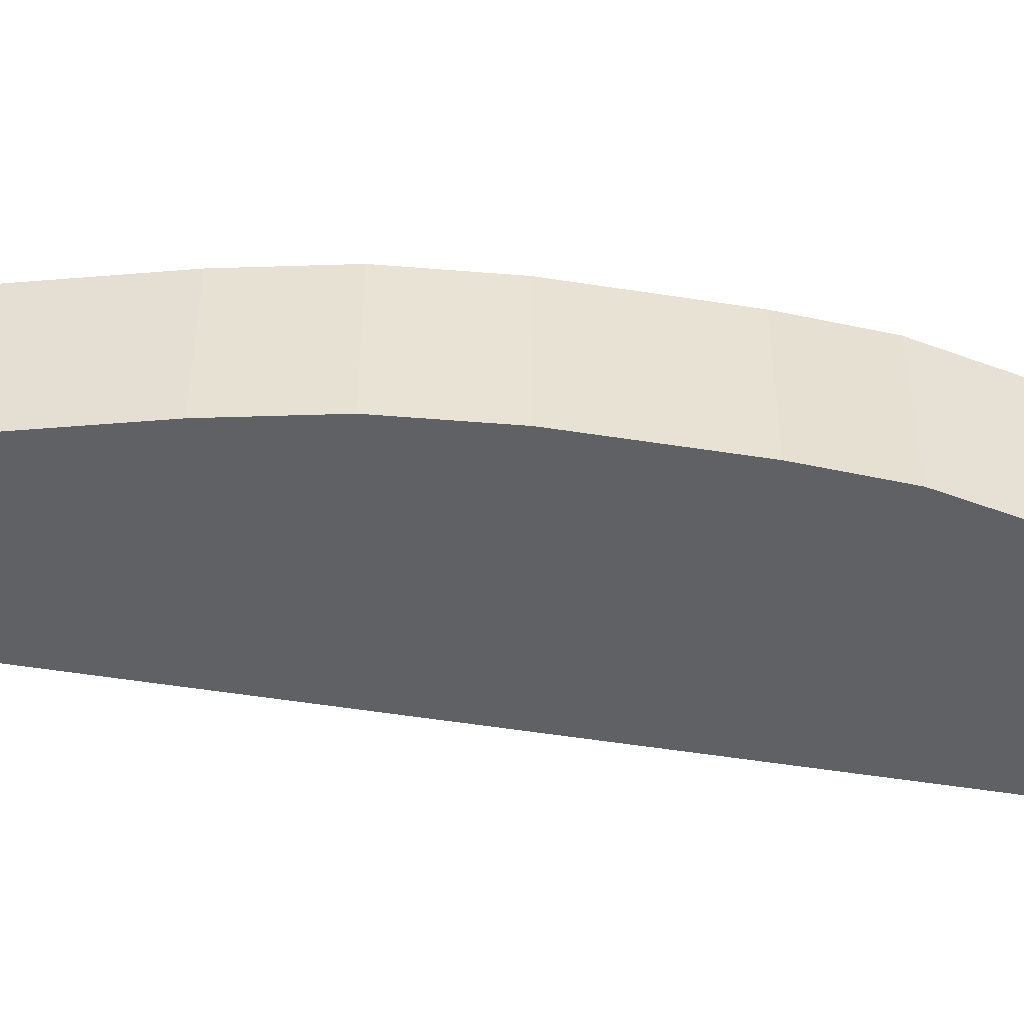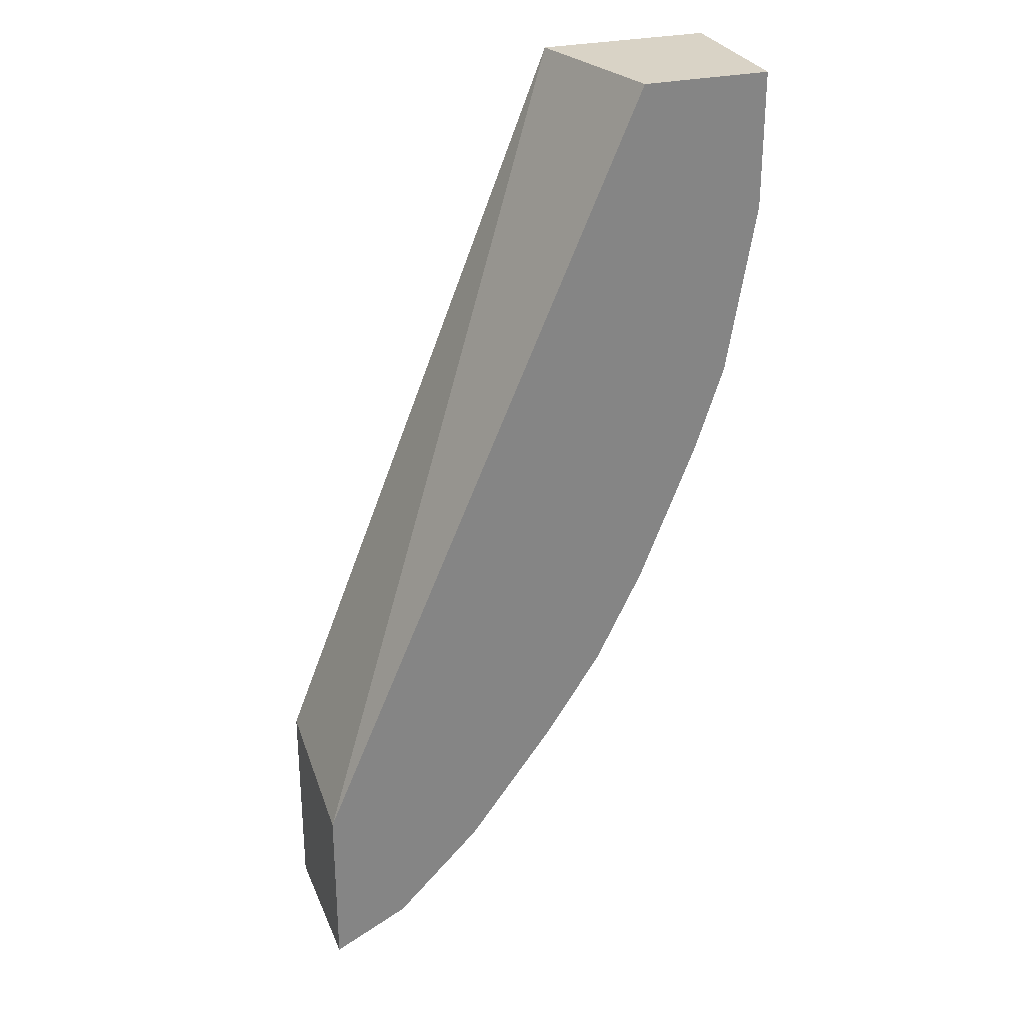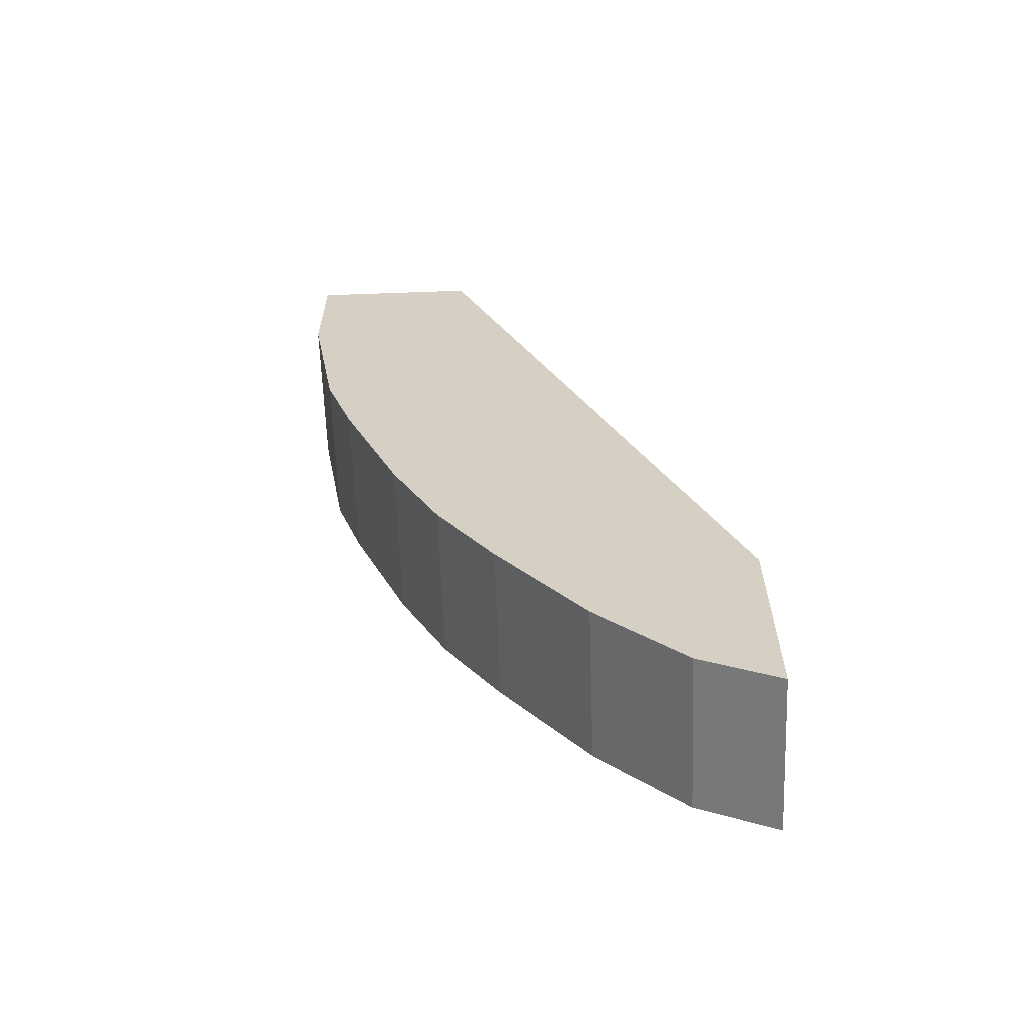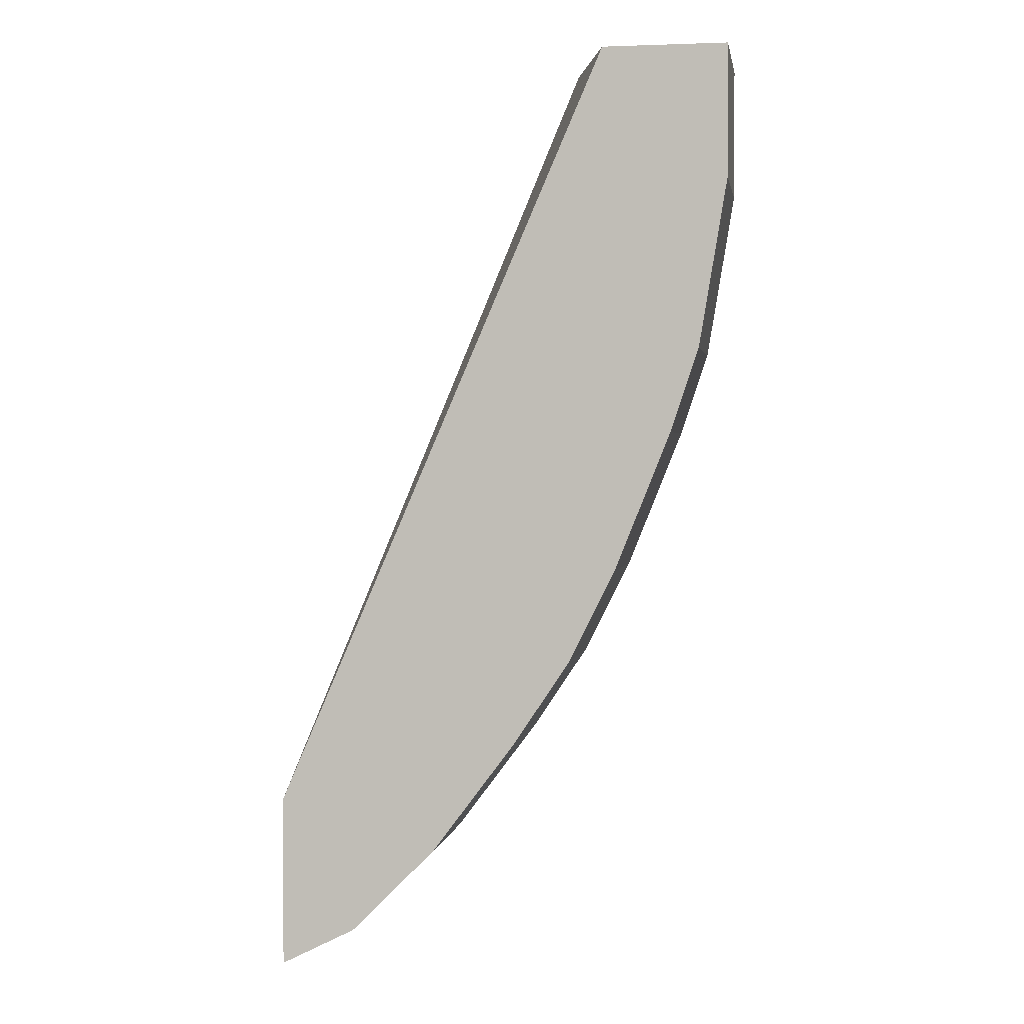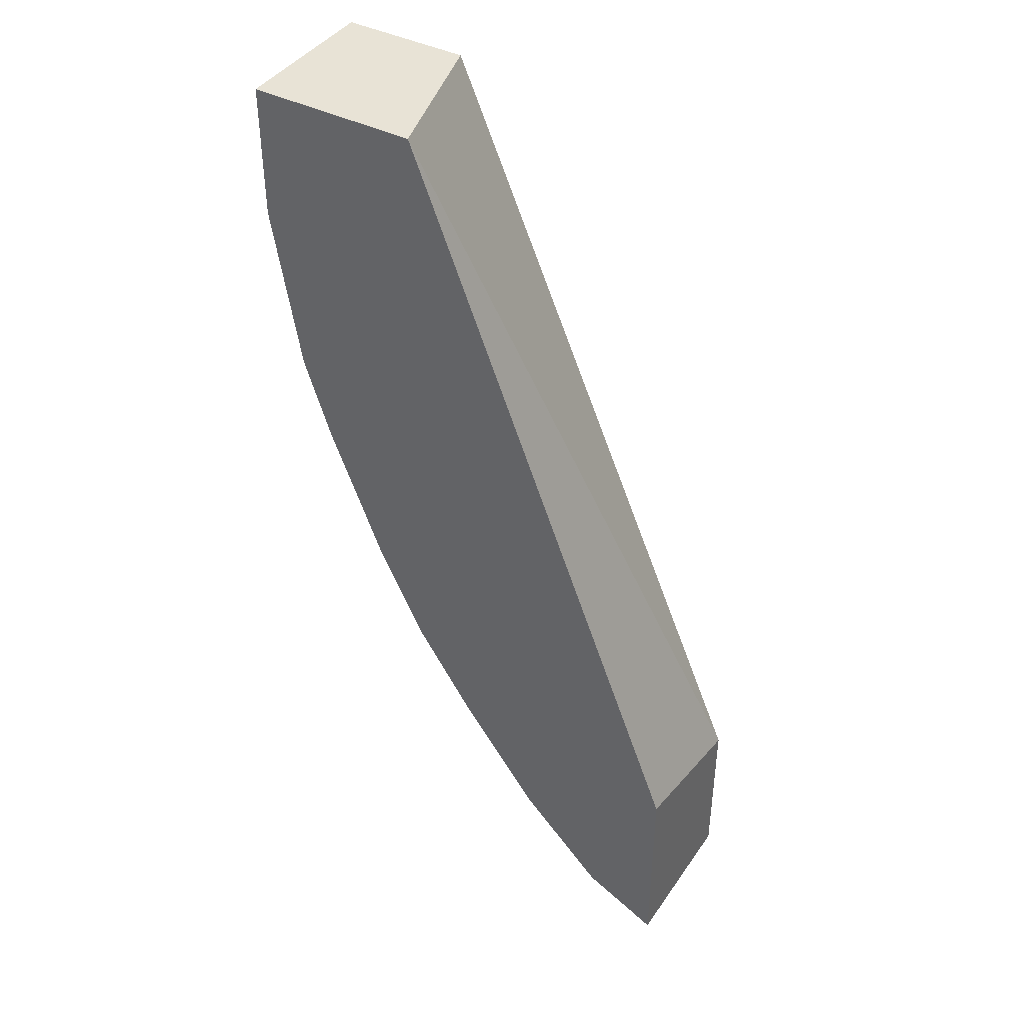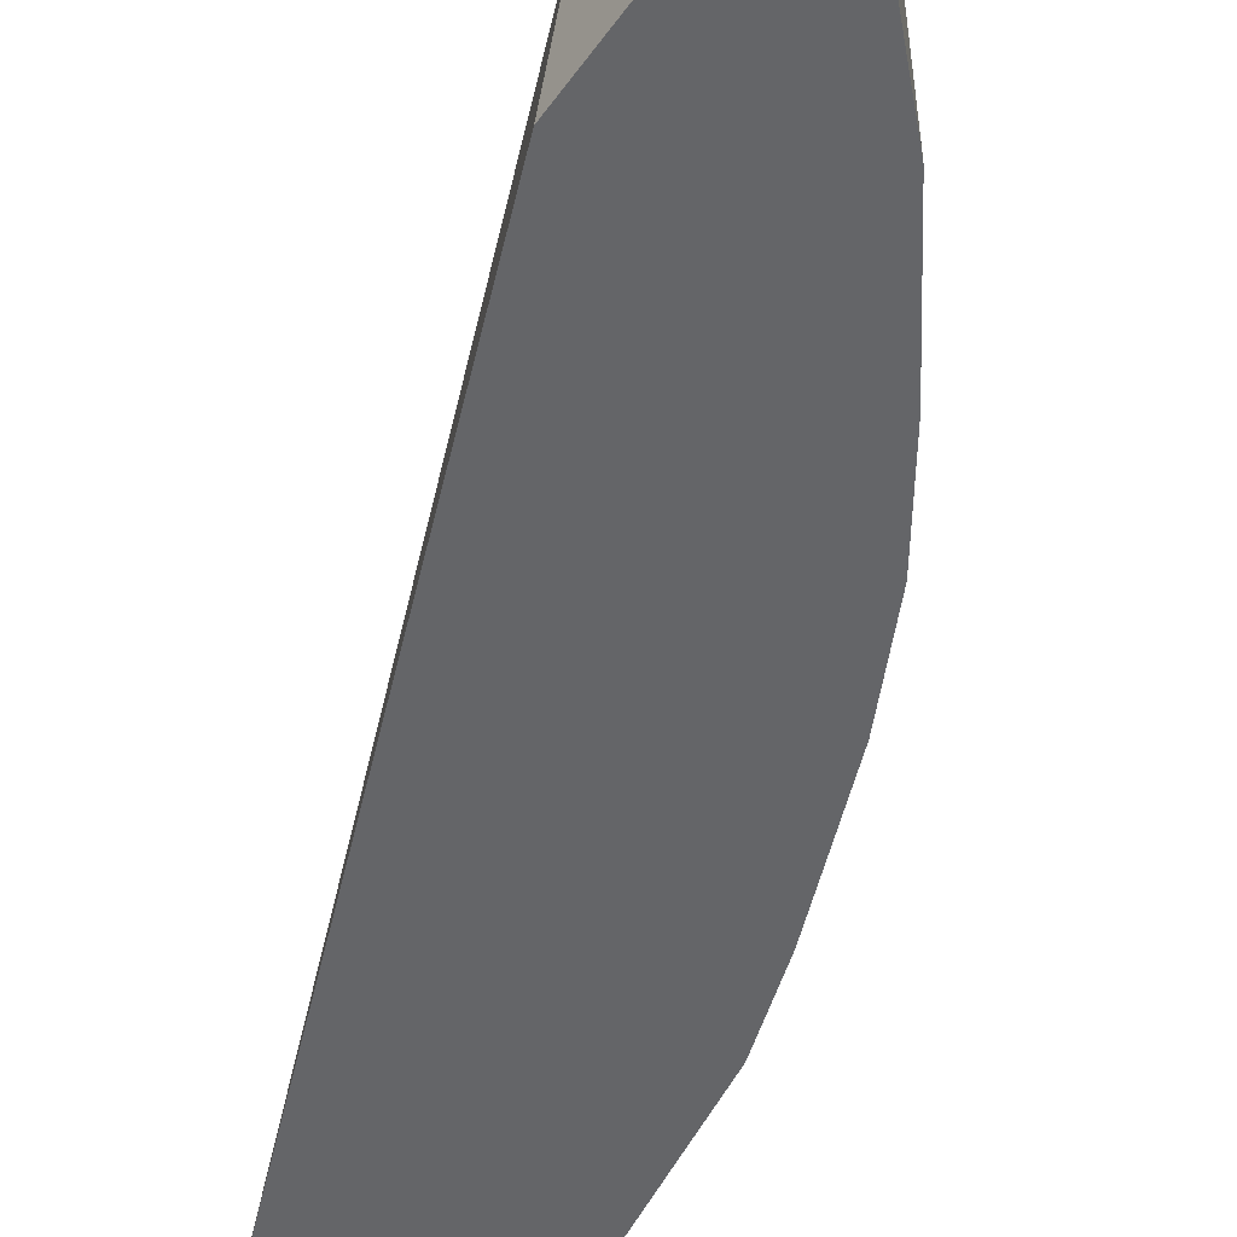
<metadata>
{"format":"obj","ext":"obj","renderer":"f3d","projection":"perspective","resolution":1024,"background":"white","views":[{"elev":-50.2,"azim":-121.7,"up":"+Y"},{"elev":28.3,"azim":160.5,"up":"+Z"},{"elev":-63.1,"azim":2.1,"up":"+Z"},{"elev":1.5,"azim":-171.0,"up":"+Z"},{"elev":41.6,"azim":31.6,"up":"+Z"},{"elev":-51.5,"azim":145.3,"up":"+Y"}]}
</metadata>
<code>
v -0.9103 -0.1003 0.05792
v -0.9103 0.008758 0.05792
v -0.9103 -0.1057 0.05778
v -0.9085 -0.1057 0.05792
v -0.8157 0.008758 0.05792
v -0.9103 0.008758 -0.04235
v -0.9103 -0.1057 -0.04235
v -0.7838 -0.1057 0.05792
v -0.5651 0.008758 -0.52
v -0.8892 0.008758 -0.1694
v -0.8892 -0.1057 -0.1694
v -0.5651 -0.1057 -0.4939
v -0.5651 0.008758 -0.649
v -0.868 0.008758 -0.2329
v -0.868 -0.1057 -0.2329
v -0.5651 -0.1057 -0.649
v -0.5787 0.008758 -0.6422
v -0.8257 0.008758 -0.3387
v -0.8257 -0.1057 -0.3387
v -0.621 -0.1057 -0.621
v -0.621 0.008758 -0.621
v -0.5928 0.008758 -0.6351
v -0.8086 0.008758 -0.3728
v -0.7945 0.008758 -0.401
v -0.7904 -0.1057 -0.4092
v -0.6634 -0.1057 -0.5786
v -0.6634 0.008758 -0.5786
v -0.7904 0.008758 -0.4092
v -0.748 -0.1057 -0.4728
v -0.6845 -0.1057 -0.5575
v -0.6845 0.008758 -0.5575
v -0.748 0.008758 -0.4728
f 14 18 19
f 13 16 17
f 10 15 11
f 10 14 15
f 9 16 13
f 9 12 16
f 6 10 11
f 6 11 7
f 5 8 9
f 3 8 4
f 14 19 15
f 3 12 8
f 8 12 9
f 16 20 21
f 25 28 32
f 16 22 17
f 18 23 19
f 19 23 24
f 19 24 25
f 20 26 27
f 20 27 21
f 24 28 25
f 25 32 29
f 26 30 31
f 26 31 27
f 29 32 31
f 29 31 30
f 3 16 12
f 16 21 22
f 3 20 16
f 2 31 32
f 3 30 26
f 3 26 20
f 1 2 6
f 1 6 7
f 1 3 4
f 1 4 8
f 1 8 5
f 1 5 2
f 2 5 9
f 2 9 13
f 2 13 17
f 2 17 22
f 2 22 21
f 2 21 27
f 2 27 31
f 1 7 3
f 2 32 28
f 3 25 29
f 3 15 19
f 3 11 15
f 3 7 11
f 2 10 6
f 3 19 25
f 2 18 14
f 2 14 10
f 2 28 24
f 3 29 30
f 2 24 23
f 2 23 18

</code>
